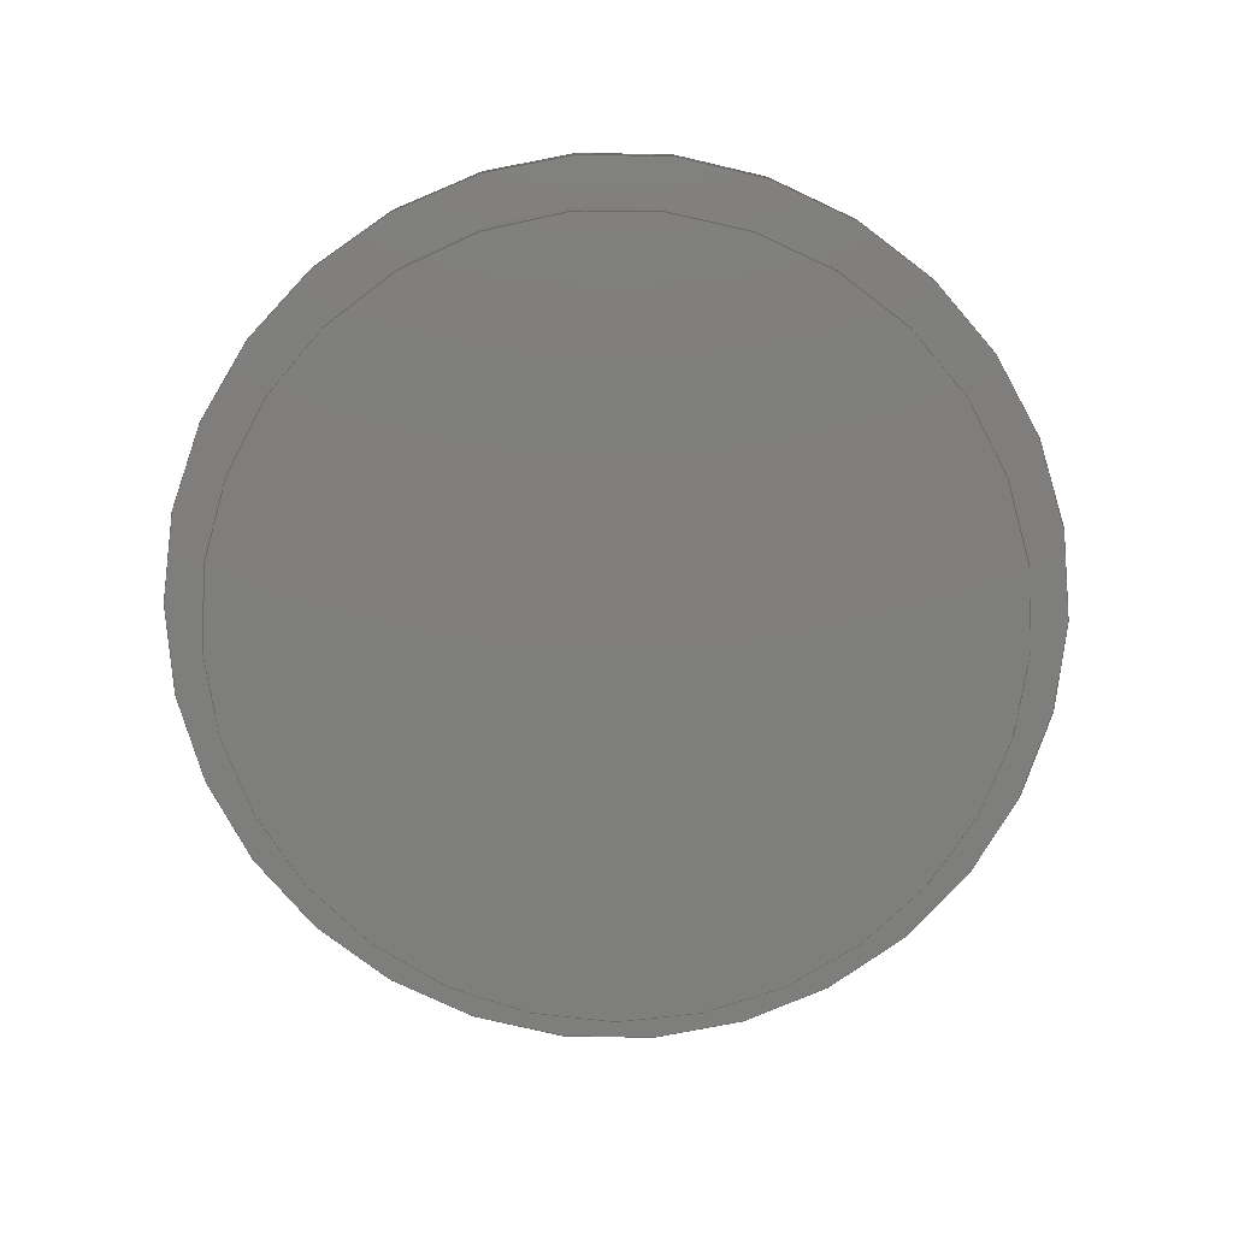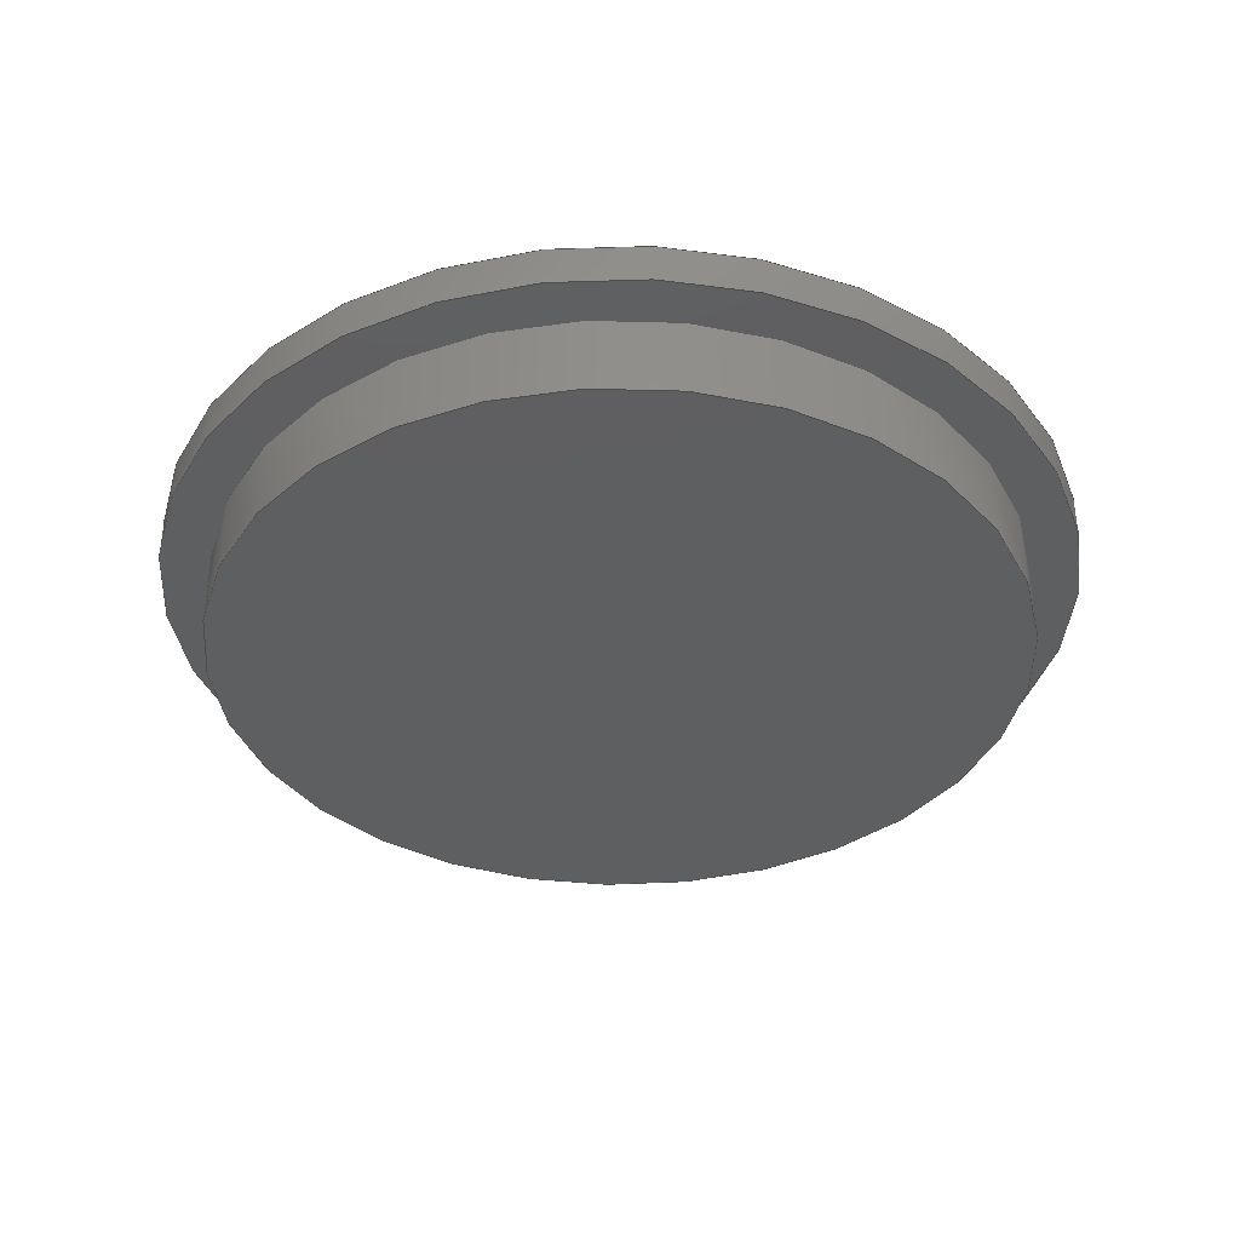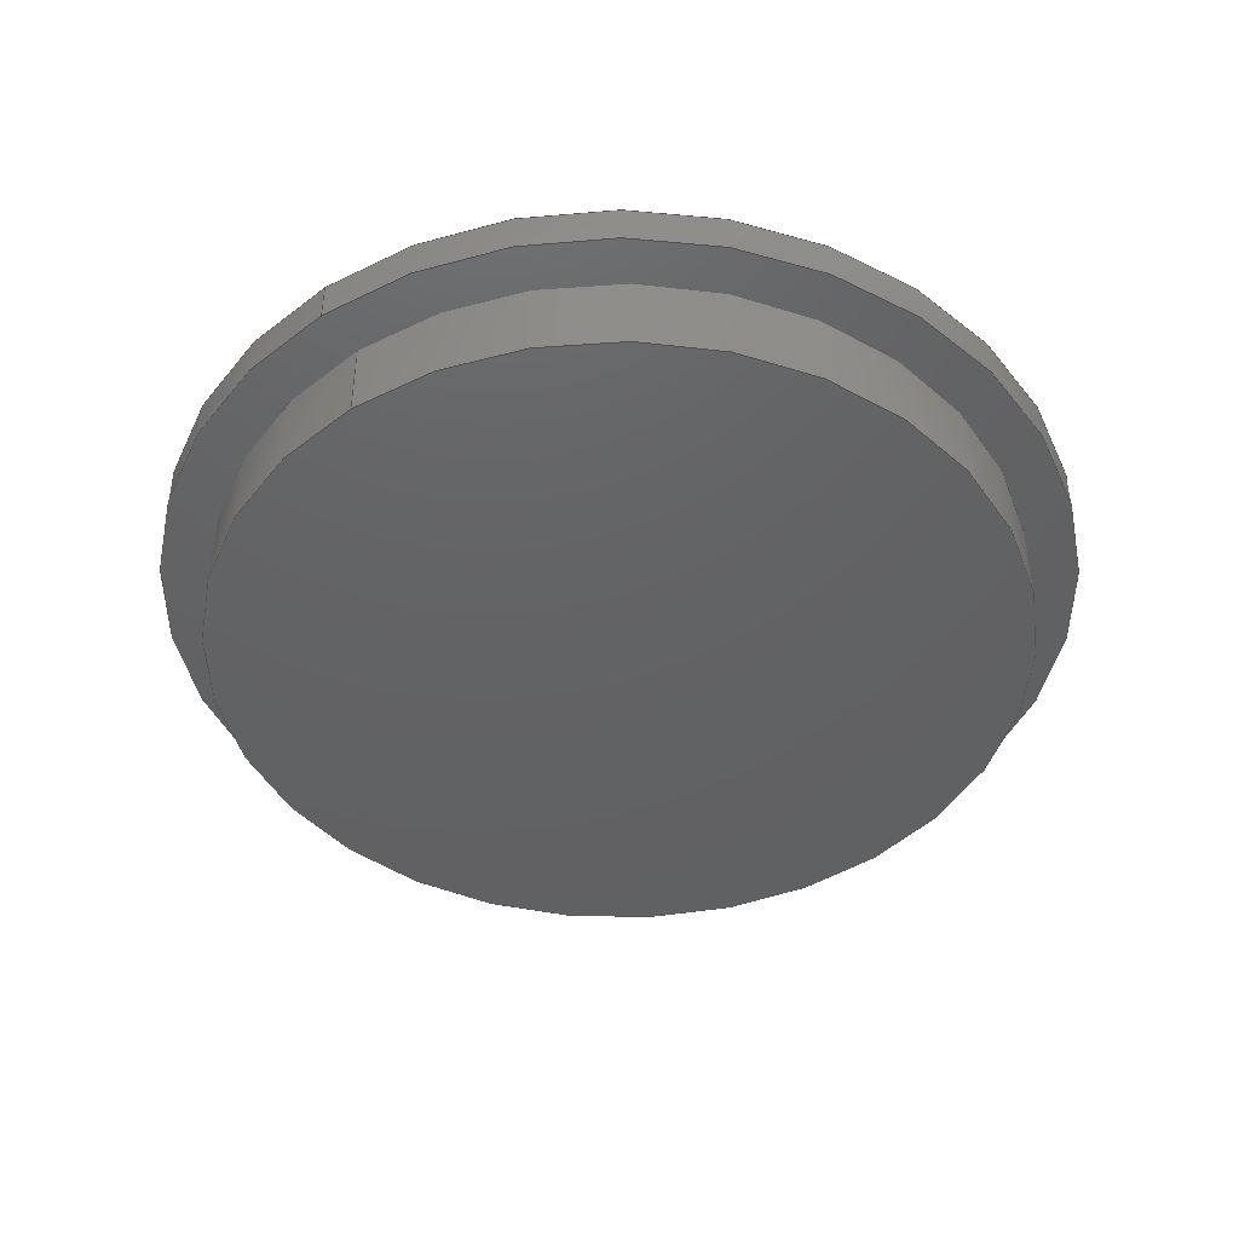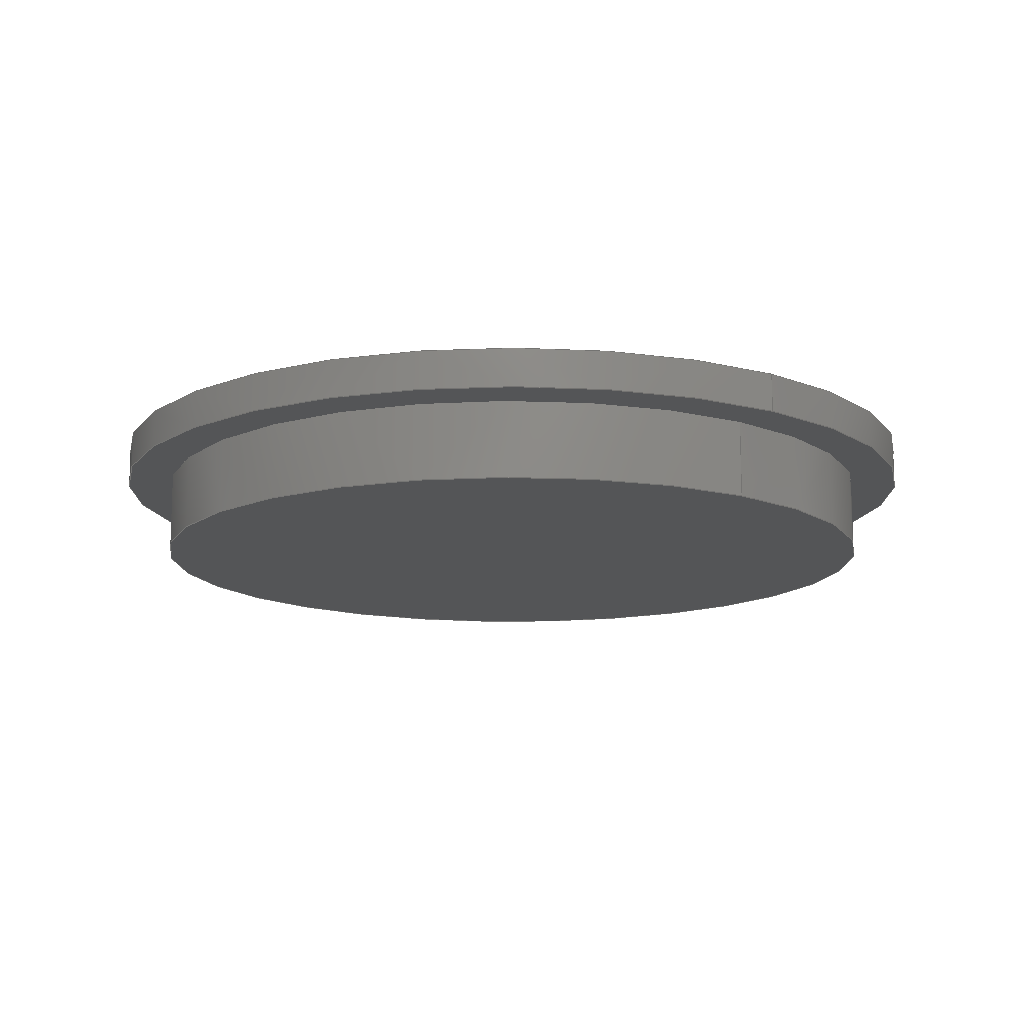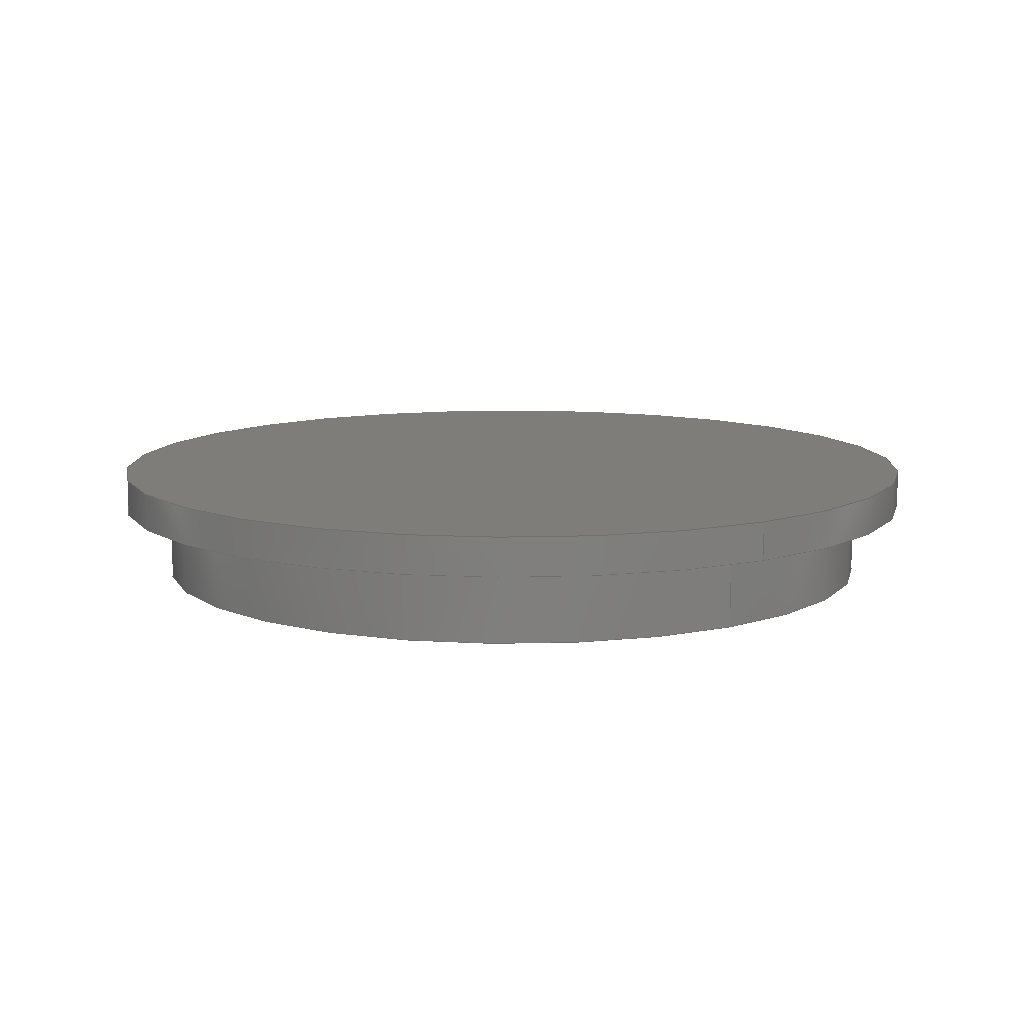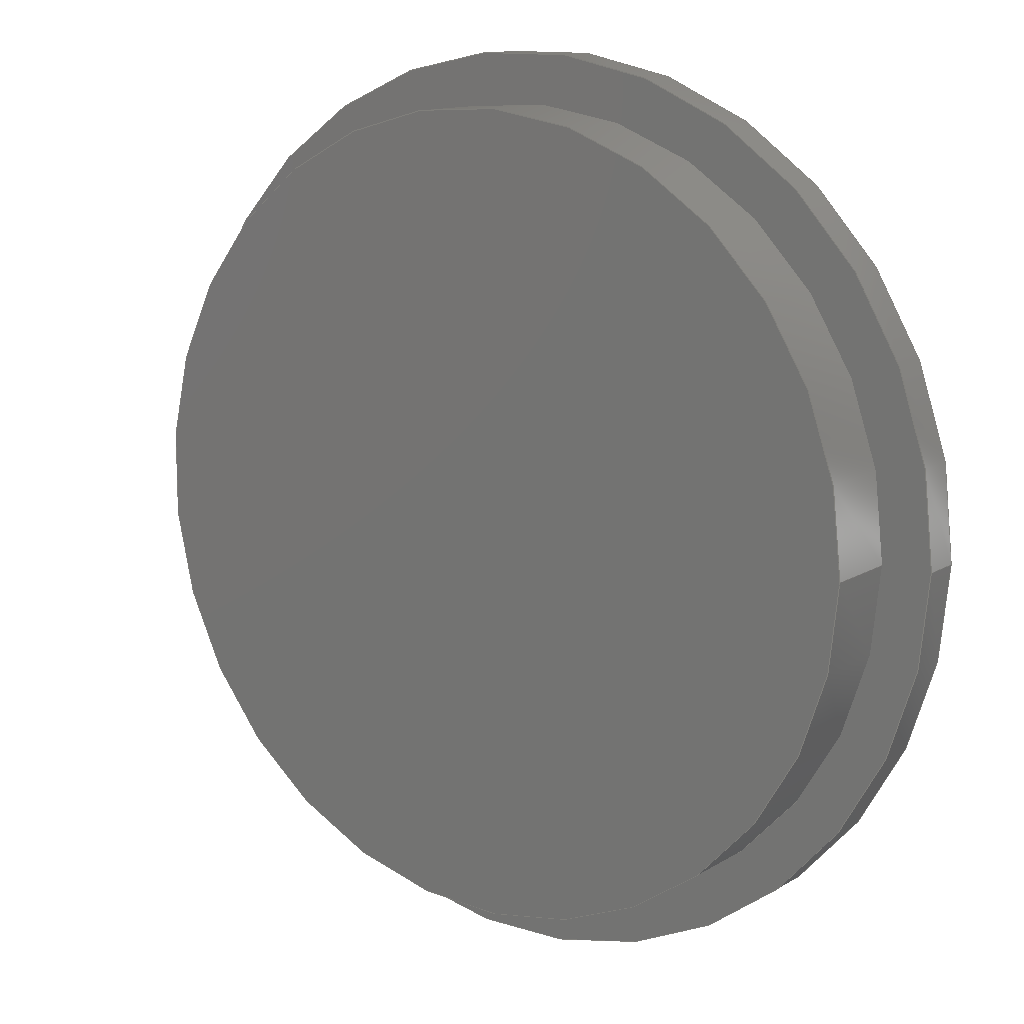
<metadata>
{"format":"step","ext":"step","renderer":"f3d","projection":"perspective","resolution":1024,"background":"white","views":[{"elev":-78.0,"azim":58.9,"up":"+Y"},{"elev":-37.2,"azim":-141.6,"up":"+Y"},{"elev":-44.2,"azim":125.8,"up":"+Y"},{"elev":-13.3,"azim":53.8,"up":"+Y"},{"elev":10.6,"azim":55.7,"up":"+Y"},{"elev":12.7,"azim":36.0,"up":"+Z"}]}
</metadata>
<code>
ISO-10303-21;
DATA;
#1=MECHANICAL_DESIGN_GEOMETRIC_PRESENTATION_REPRESENTATION('',(#4),#110);
#2=SHAPE_REPRESENTATION_RELATIONSHIP('SRR','None',#116,#3);
#3=ADVANCED_BREP_SHAPE_REPRESENTATION('',(#5),#109);
#4=STYLED_ITEM('',(#125),#5);
#5=MANIFOLD_SOLID_BREP('mainplate-cap',#58);
#6=LINE('',#100,#8);
#7=LINE('',#105,#9);
#8=VECTOR('',#81,9.1);
#9=VECTOR('',#88,8.1);
#10=CYLINDRICAL_SURFACE('',#63,9.1);
#11=CYLINDRICAL_SURFACE('',#66,8.1);
#12=FACE_BOUND('',#19,.T.);
#13=FACE_OUTER_BOUND('',#18,.T.);
#14=FACE_OUTER_BOUND('',#20,.T.);
#15=FACE_OUTER_BOUND('',#21,.T.);
#16=FACE_OUTER_BOUND('',#22,.T.);
#17=FACE_OUTER_BOUND('',#23,.T.);
#18=EDGE_LOOP('',(#38));
#19=EDGE_LOOP('',(#39));
#20=EDGE_LOOP('',(#40,#41,#42,#43));
#21=EDGE_LOOP('',(#44));
#22=EDGE_LOOP('',(#45,#46,#47,#48));
#23=EDGE_LOOP('',(#49));
#24=CIRCLE('',#61,9.1);
#25=CIRCLE('',#62,8.1);
#26=CIRCLE('',#64,9.1);
#27=CIRCLE('',#67,8.1);
#28=VERTEX_POINT('',#93);
#29=VERTEX_POINT('',#95);
#30=VERTEX_POINT('',#98);
#31=VERTEX_POINT('',#103);
#32=EDGE_CURVE('',#28,#28,#24,.T.);
#33=EDGE_CURVE('',#29,#29,#25,.T.);
#34=EDGE_CURVE('',#30,#30,#26,.T.);
#35=EDGE_CURVE('',#30,#28,#6,.T.);
#36=EDGE_CURVE('',#31,#31,#27,.T.);
#37=EDGE_CURVE('',#31,#29,#7,.T.);
#38=ORIENTED_EDGE('',*,*,#32,.F.);
#39=ORIENTED_EDGE('',*,*,#33,.T.);
#40=ORIENTED_EDGE('',*,*,#34,.F.);
#41=ORIENTED_EDGE('',*,*,#35,.T.);
#42=ORIENTED_EDGE('',*,*,#32,.T.);
#43=ORIENTED_EDGE('',*,*,#35,.F.);
#44=ORIENTED_EDGE('',*,*,#34,.T.);
#45=ORIENTED_EDGE('',*,*,#36,.F.);
#46=ORIENTED_EDGE('',*,*,#37,.T.);
#47=ORIENTED_EDGE('',*,*,#33,.F.);
#48=ORIENTED_EDGE('',*,*,#37,.F.);
#49=ORIENTED_EDGE('',*,*,#36,.T.);
#50=PLANE('',#60);
#51=PLANE('',#65);
#52=PLANE('',#68);
#53=ADVANCED_FACE('',(#13,#12),#50,.F.);
#54=ADVANCED_FACE('',(#14),#10,.T.);
#55=ADVANCED_FACE('',(#15),#51,.T.);
#56=ADVANCED_FACE('',(#16),#11,.T.);
#57=ADVANCED_FACE('',(#17),#52,.F.);
#58=CLOSED_SHELL('',(#53,#54,#55,#56,#57));
#59=AXIS2_PLACEMENT_3D('placement',#91,#69,#70);
#60=AXIS2_PLACEMENT_3D('',#92,#71,#72);
#61=AXIS2_PLACEMENT_3D('',#94,#73,#74);
#62=AXIS2_PLACEMENT_3D('',#96,#75,#76);
#63=AXIS2_PLACEMENT_3D('',#97,#77,#78);
#64=AXIS2_PLACEMENT_3D('',#99,#79,#80);
#65=AXIS2_PLACEMENT_3D('',#101,#82,#83);
#66=AXIS2_PLACEMENT_3D('',#102,#84,#85);
#67=AXIS2_PLACEMENT_3D('',#104,#86,#87);
#68=AXIS2_PLACEMENT_3D('',#106,#89,#90);
#69=DIRECTION('axis',(0,0,1));
#70=DIRECTION('refdir',(1,0,0));
#71=DIRECTION('center_axis',(0,1,0));
#72=DIRECTION('ref_axis',(-1,0,0));
#73=DIRECTION('center_axis',(0,1,0));
#74=DIRECTION('ref_axis',(-1,0,0));
#75=DIRECTION('center_axis',(0,1,0));
#76=DIRECTION('ref_axis',(-1,0,0));
#77=DIRECTION('center_axis',(0,1,0));
#78=DIRECTION('ref_axis',(-1,0,0));
#79=DIRECTION('center_axis',(0,1,0));
#80=DIRECTION('ref_axis',(-1,0,0));
#81=DIRECTION('',(0,-1,0));
#82=DIRECTION('center_axis',(0,1,0));
#83=DIRECTION('ref_axis',(-1,0,0));
#84=DIRECTION('center_axis',(0,-1,0));
#85=DIRECTION('ref_axis',(-1,0,0));
#86=DIRECTION('center_axis',(0,-1,0));
#87=DIRECTION('ref_axis',(-1,0,0));
#88=DIRECTION('',(0,1,0));
#89=DIRECTION('center_axis',(0,1,0));
#90=DIRECTION('ref_axis',(-1,0,0));
#91=CARTESIAN_POINT('',(0,0,0));
#92=CARTESIAN_POINT('Origin',(140.9,71.6,17.14));
#93=CARTESIAN_POINT('',(150,71.6,17.14));
#94=CARTESIAN_POINT('Origin',(140.9,71.6,17.14));
#95=CARTESIAN_POINT('',(149,71.6,17.14));
#96=CARTESIAN_POINT('Origin',(140.9,71.6,17.14));
#97=CARTESIAN_POINT('Origin',(140.9,71.6,17.14));
#98=CARTESIAN_POINT('',(150,72.4,17.14));
#99=CARTESIAN_POINT('Origin',(140.9,72.4,17.14));
#100=CARTESIAN_POINT('',(150,71.6,17.14));
#101=CARTESIAN_POINT('Origin',(140.9,72.4,17.14));
#102=CARTESIAN_POINT('Origin',(140.9,71.6,17.14));
#103=CARTESIAN_POINT('',(149,70,17.14));
#104=CARTESIAN_POINT('Origin',(140.9,70,17.14));
#105=CARTESIAN_POINT('',(149,71.6,17.14));
#106=CARTESIAN_POINT('Origin',(140.9,70,17.14));
#107=UNCERTAINTY_MEASURE_WITH_UNIT(LENGTH_MEASURE(0.01),#111,
'DISTANCE_ACCURACY_VALUE',
'Maximum model space distance between geometric entities at asserted c
onnectivities');
#108=UNCERTAINTY_MEASURE_WITH_UNIT(LENGTH_MEASURE(0.01),#111,
'DISTANCE_ACCURACY_VALUE',
'Maximum model space distance between geometric entities at asserted c
onnectivities');
#109=(
GEOMETRIC_REPRESENTATION_CONTEXT(3)
GLOBAL_UNCERTAINTY_ASSIGNED_CONTEXT((#107))
GLOBAL_UNIT_ASSIGNED_CONTEXT((#111,#112,#113))
REPRESENTATION_CONTEXT('','3D')
);
#110=(
GEOMETRIC_REPRESENTATION_CONTEXT(3)
GLOBAL_UNCERTAINTY_ASSIGNED_CONTEXT((#108))
GLOBAL_UNIT_ASSIGNED_CONTEXT((#111,#112,#113))
REPRESENTATION_CONTEXT('','3D')
);
#111=(
LENGTH_UNIT()
NAMED_UNIT(*)
SI_UNIT(.MILLI.,.METRE.)
);
#112=(
NAMED_UNIT(*)
PLANE_ANGLE_UNIT()
SI_UNIT($,.RADIAN.)
);
#113=(
NAMED_UNIT(*)
SI_UNIT($,.STERADIAN.)
SOLID_ANGLE_UNIT()
);
#114=SHAPE_DEFINITION_REPRESENTATION(#115,#116);
#115=PRODUCT_DEFINITION_SHAPE('',$,#118);
#116=SHAPE_REPRESENTATION('',(#59),#109);
#117=PRODUCT_DEFINITION_CONTEXT('part definition',#122,'design');
#118=PRODUCT_DEFINITION('telescope','telescope v12',#119,#117);
#119=PRODUCT_DEFINITION_FORMATION('',$,#124);
#120=PRODUCT_RELATED_PRODUCT_CATEGORY('telescope v12','telescope v12',(#124));
#121=APPLICATION_PROTOCOL_DEFINITION('international standard',
'automotive_design',2009,#122);
#122=APPLICATION_CONTEXT(
'Core Data for Automotive Mechanical Design Process');
#123=PRODUCT_CONTEXT('part definition',#122,'mechanical');
#124=PRODUCT('telescope','telescope v12',$,(#123));
#125=PRESENTATION_STYLE_ASSIGNMENT((#126));
#126=SURFACE_STYLE_USAGE(.BOTH.,#127);
#127=SURFACE_SIDE_STYLE('',(#128));
#128=SURFACE_STYLE_FILL_AREA(#129);
#129=FILL_AREA_STYLE('Steel - Satin',(#130));
#130=FILL_AREA_STYLE_COLOUR('Steel - Satin',#131);
#131=COLOUR_RGB('Steel - Satin',0.6275,0.6275,0.6275);
ENDSEC;
END-ISO-10303-21;

</code>
